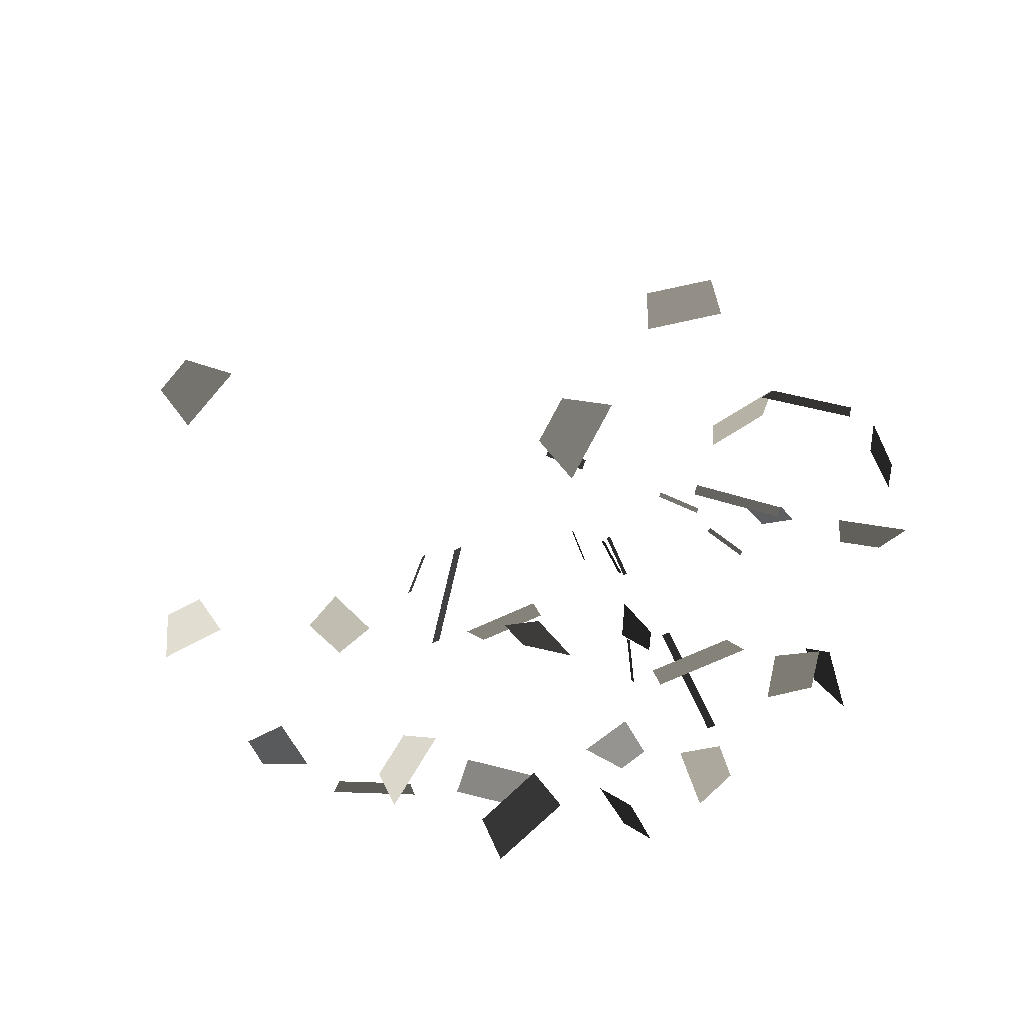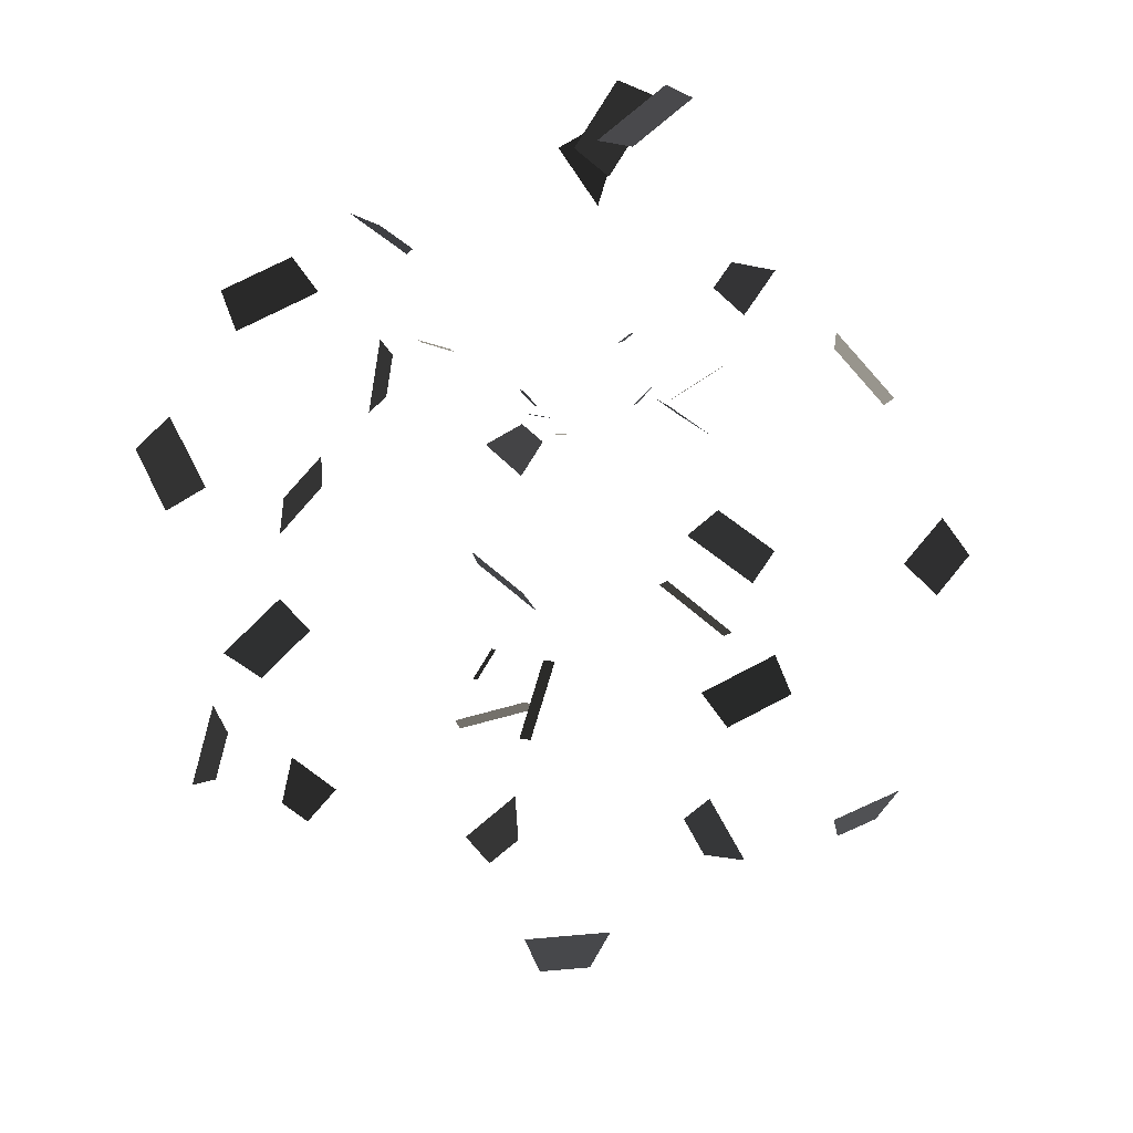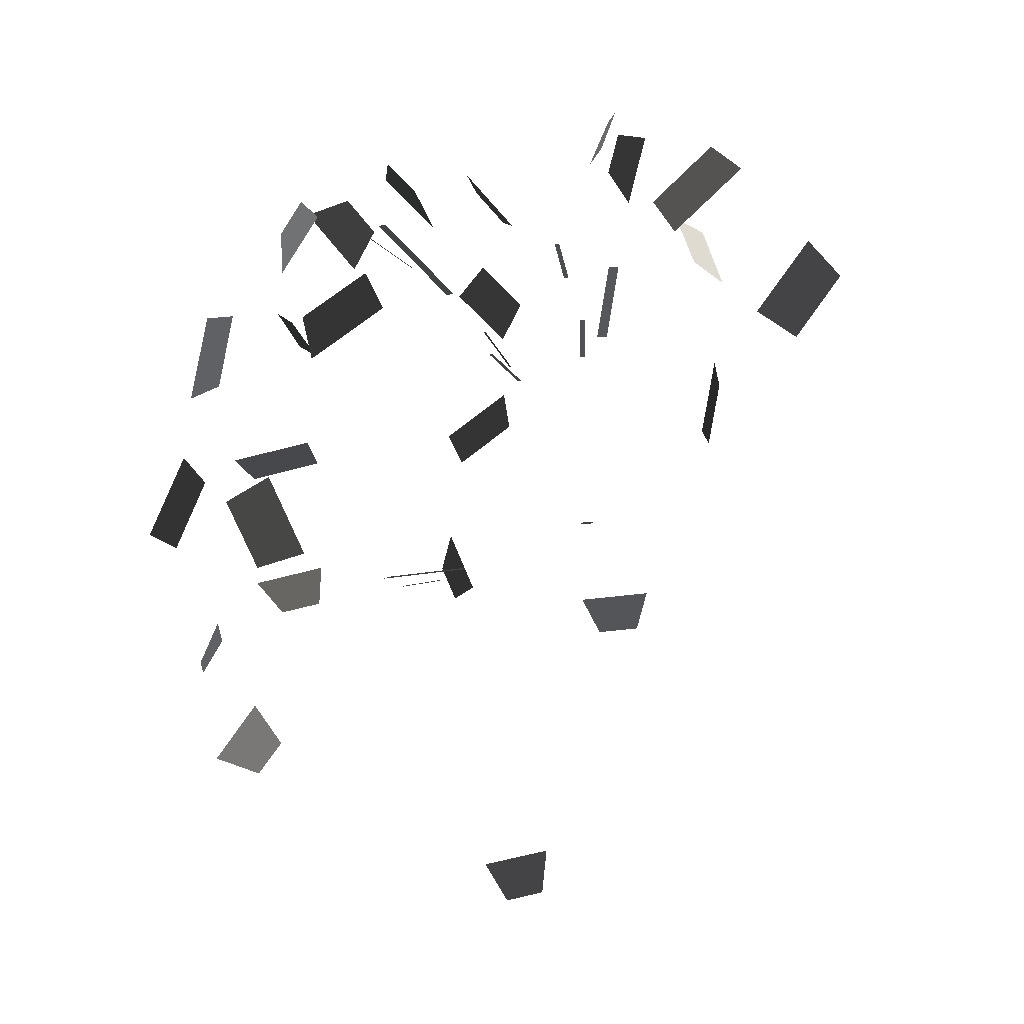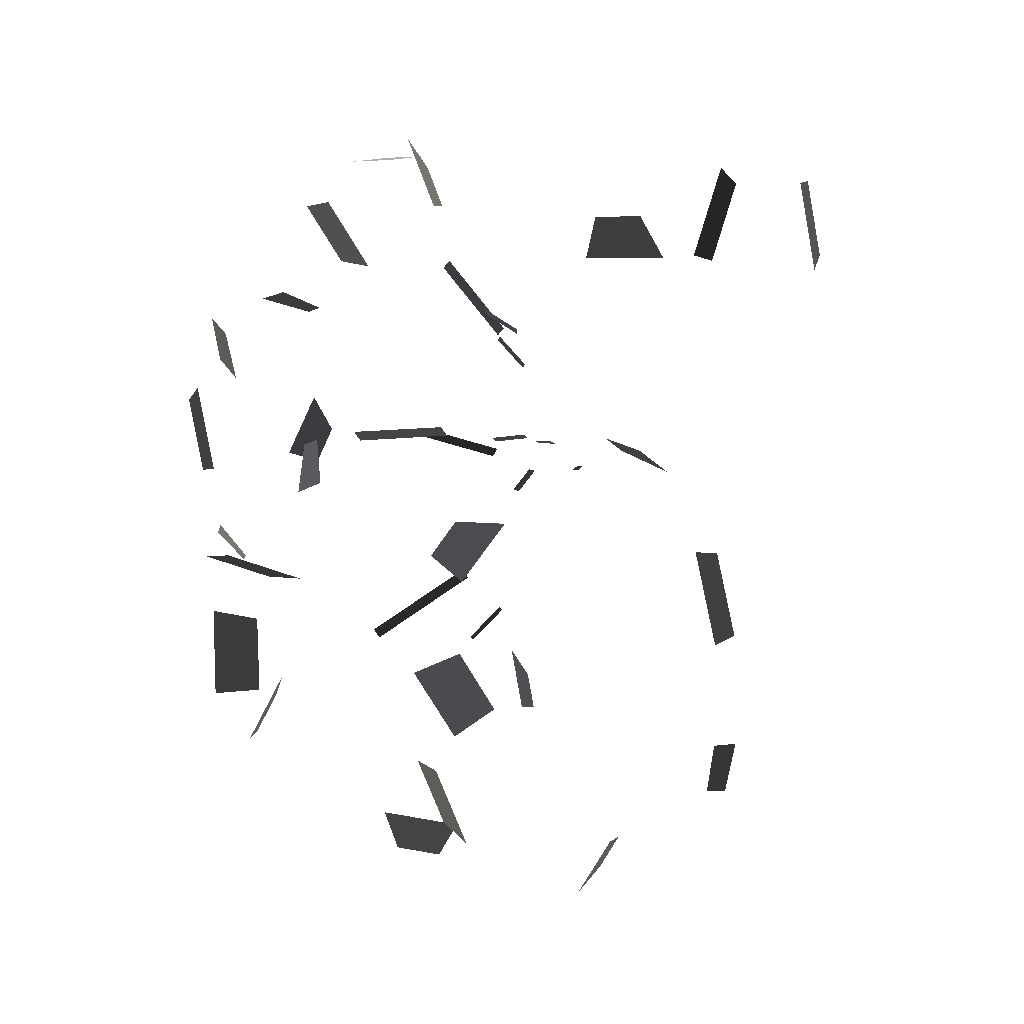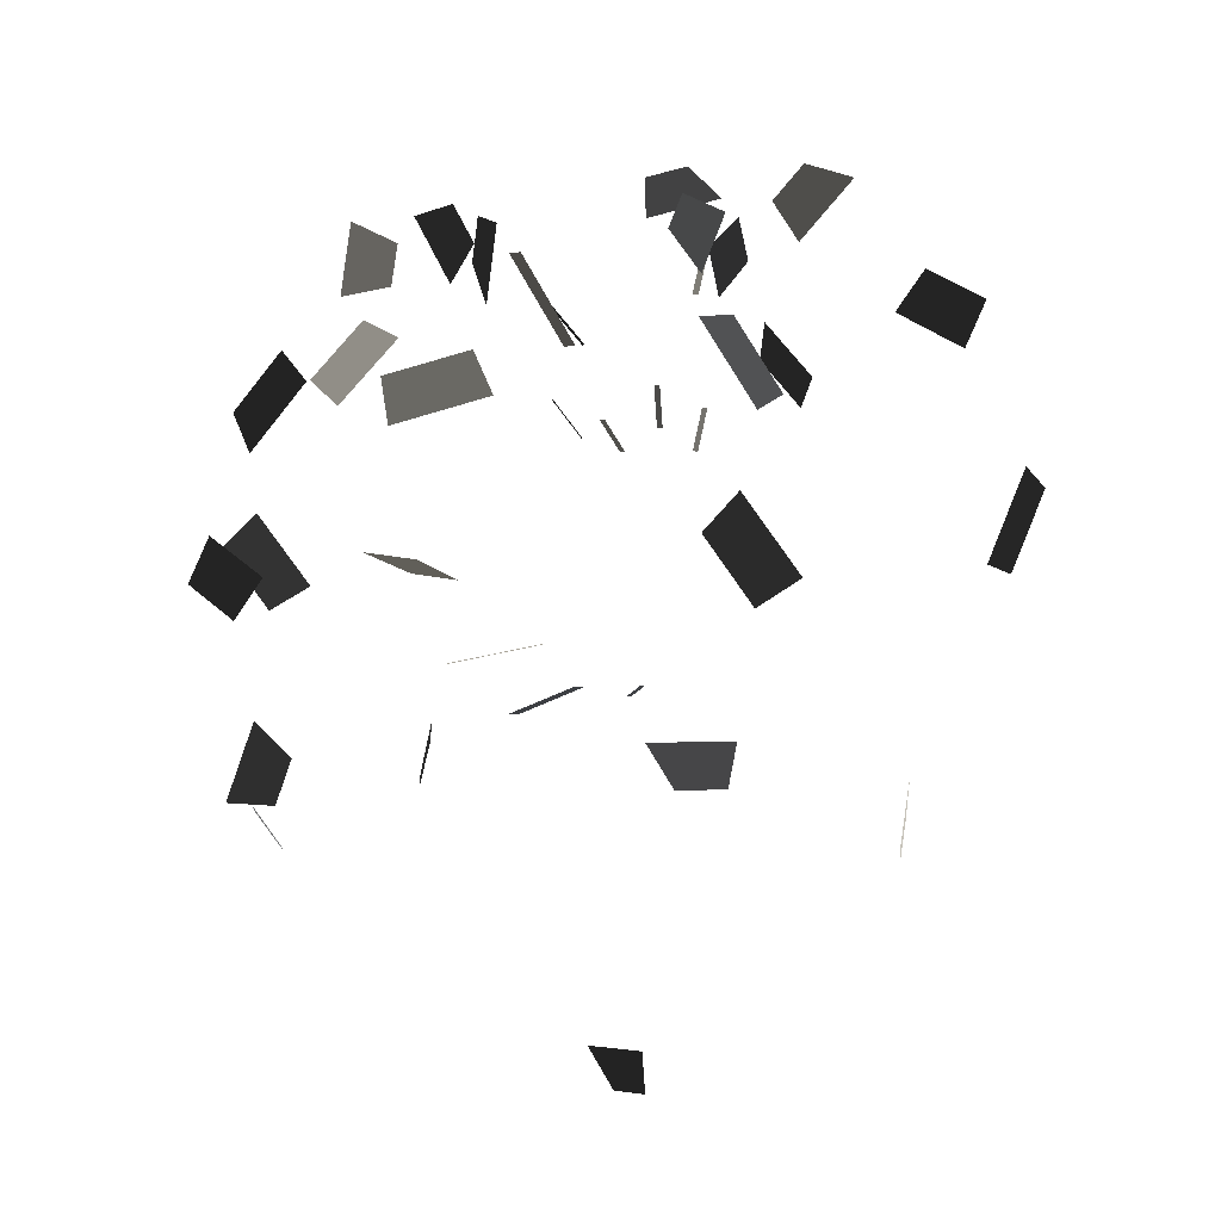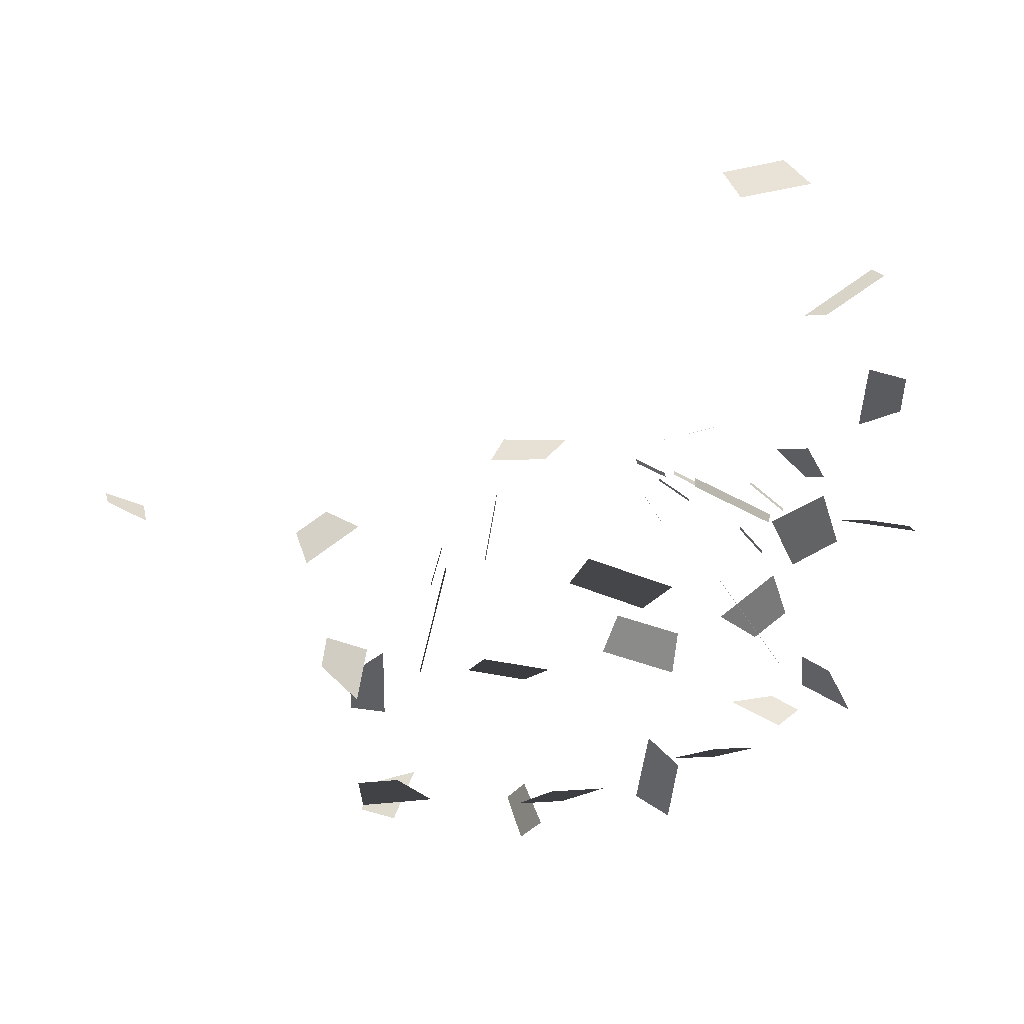
<metadata>
{"format":"obj","ext":"obj","renderer":"f3d","projection":"perspective","resolution":1024,"background":"white","views":[{"elev":-24.5,"azim":49.6,"up":"+Z"},{"elev":-31.3,"azim":-12.6,"up":"+Y"},{"elev":13.1,"azim":-52.4,"up":"+Y"},{"elev":58.8,"azim":-121.4,"up":"+Y"},{"elev":-4.4,"azim":-151.0,"up":"+Y"},{"elev":10.8,"azim":84.0,"up":"+Z"}]}
</metadata>
<code>
v -0.1926 0.2291 -0.2856
v -0.1905 0.2968 -0.2316
v -0.1697 0.2697 -0.308
v -0.1684 0.3088 -0.2768
v -0.3476 -0.3145 -0.1942
v -0.3409 -0.2745 -0.165
v -0.3679 -0.3007 -0.2398
v -0.3564 -0.2314 -0.1892
v -0.4642 0.0312 -0.1212
v -0.4268 -0.0465 -0.1138
v -0.4329 0.0568 -0.0889
v -0.3897 -0.033 -0.0803
v -0.3698 0.1741 -0.0826
v -0.2857 0.2206 -0.0549
v -0.3901 0.2212 -0.0761
v -0.3172 0.2615 -0.0521
v -0.2534 0.3529 -0.0768
v -0.1879 0.2973 -0.0659
v -0.2136 0.3653 -0.1075
v -0.1758 0.3332 -0.1012
v -0.2326 0.1732 -0.3687
v -0.2814 0.0879 -0.3501
v -0.242 0.1816 -0.3185
v -0.2842 0.1078 -0.3023
v -0.2376 -0.0218 -0.3742
v -0.2896 -0.091 -0.373
v -0.2746 0.0144 -0.3713
v -0.3346 -0.0656 -0.3699
v -0.0265 -0.5427 -0.0884
v 0.0197 -0.5419 -0.0694
v -0.0367 -0.4987 -0.1137
v 0.0434 -0.4973 -0.0808
v -0.0172 0.1894 0.2959
v 0.0421 0.25 0.3132
v -0.0467 0.2177 0.2643
v 0.0217 0.2878 0.2843
v -0.001 0.2884 0.1265
v 0.0412 0.3579 0.1848
v -0.0384 0.324 0.1227
v -0.0019 0.3842 0.1731
v -0.0409 0.3789 0.055
v 0.0176 0.3531 -0.0034
v -0.0052 0.4156 0.0475
v 0.0285 0.4007 0.0137
v -0.2252 -0.2498 -0.4024
v -0.259 -0.2487 -0.3656
v -0.1954 -0.2075 -0.4011
v -0.254 -0.2056 -0.3374
v 0.0025 0.207 -0.3466
v -0.0337 0.2739 -0.3882
v 0.0261 0.2514 -0.3341
v 0.0052 0.2899 -0.358
v 0.3586 -0.2972 -0.1671
v 0.3278 -0.3023 -0.2062
v 0.3899 -0.2564 -0.1736
v 0.3365 -0.2652 -0.2413
v 0.4227 -0.0479 -0.1002
v 0.4721 0.0211 -0.1172
v 0.3809 -0.0222 -0.0836
v 0.438 0.0575 -0.1033
v 0.3019 0.2461 -0.0358
v 0.3708 0.1749 -0.0497
v 0.3153 0.259 -0.0841
v 0.3749 0.1974 -0.0961
v 0.2079 0.2879 -0.0821
v 0.2497 0.3635 -0.0878
v 0.1745 0.3268 -0.0891
v 0.1986 0.3705 -0.0924
v 0.0443 0.0833 -0.4495
v -0.0388 0.1116 -0.4016
v 0.0332 0.1244 -0.479
v -0.0387 0.1489 -0.4375
v 0.0279 -0.0512 -0.435
v -0.0482 -0.0638 -0.4745
v 0.054 -0.0339 -0.4762
v -0.0338 -0.0484 -0.5218
v 0.2228 -0.2601 -0.3687
v 0.2012 -0.2152 -0.373
v 0.2735 -0.257 -0.3787
v 0.2361 -0.1793 -0.3861
v 0.3334 -0.0429 -0.3625
v 0.2606 -0.0832 -0.3865
v 0.3132 0.0043 -0.3559
v 0.2291 -0.0422 -0.3836
v 0.282 0.0859 -0.3333
v 0.2064 0.1501 -0.3458
v 0.3087 0.1294 -0.3248
v 0.2432 0.185 -0.3356
v 0.2192 0.2458 -0.2698
v 0.1791 0.3104 -0.3113
v 0.173 0.2554 -0.2485
v 0.1499 0.2927 -0.2724
v 0.0202 -0.2339 -0.4299
v -0.005 -0.247 -0.471
v 0.0142 -0.1835 -0.42
v -0.0294 -0.2062 -0.4913
v -0.0064 0.1899 -0.194
v 0.0064 0.1899 -0.194
v -0.0064 0.2647 -0.299
v 0.0064 0.2647 -0.299
v -0.1205 0.2374 -0.1519
v -0.1157 0.2374 -0.1558
v -0.1522 0.2733 -0.1911
v -0.1474 0.2733 -0.195
v 0.0551 0.2144 -0.0667
v 0.0597 0.2144 -0.0634
v 0.0754 0.2501 -0.0957
v 0.08 0.2501 -0.0925
v -0.0394 0.1205 -0.0744
v -0.0342 0.1205 -0.0766
v -0.0514 0.1601 -0.1029
v -0.0462 0.1601 -0.1051
v -0.0697 0.0974 -0.0558
v -0.0658 0.0974 -0.0599
v -0.0917 0.1371 -0.0776
v -0.0878 0.1371 -0.0816
v -0.0064 -0.1429 -0.173
v 0.0064 -0.1429 -0.173
v -0.0064 -0.1743 -0.2981
v 0.0064 -0.1743 -0.2981
v 0.0987 -0.0919 -0.0736
v 0.105 -0.0919 -0.0638
v 0.1848 -0.1134 -0.1292
v 0.1912 -0.1134 -0.1194
v -0.0658 -0.1429 -0.1604
v -0.061 -0.1429 -0.1615
v -0.0767 -0.1554 -0.2079
v -0.0719 -0.1554 -0.209
v 0.0667 0.1205 -0.051
v 0.0701 0.1205 -0.0465
v 0.0913 0.1601 -0.0697
v 0.0947 0.1601 -0.0652
v -0.0044 0.0974 -0.0891
v 0.0013 0.0974 -0.0891
v -0.0045 0.1247 -0.1313
v 0.0012 0.1247 -0.1313
v 0.1105 0.138 -0.058
v 0.1154 0.138 -0.0473
v 0.1774 0.2123 -0.0892
v 0.1824 0.2123 -0.0785
g Group_001
f 1 2 4 3
g Group_002
f 5 6 8 7
g Group_003
f 9 10 12 11
g Group_004
f 13 14 16 15
g Group_005
f 17 18 20 19
g Group_006
f 21 22 24 23
g Group_007
f 25 26 28 27
g Group_008
f 29 30 32 31
g Group_009
f 33 34 36 35
g Group_010
f 37 38 40 39
g Group_011
f 41 42 44 43
g Group_012
f 45 46 48 47
g Group_013
f 49 50 52 51
g Group_014
f 53 54 56 55
g Group_015
f 57 58 60 59
g Group_016
f 61 62 64 63
g Group_017
f 65 66 68 67
g Group_018
f 69 70 72 71
g Group_019
f 73 74 76 75
g Group_020
f 77 78 80 79
g Group_021
f 81 82 84 83
g Group_022
f 85 86 88 87
g Group_023
f 89 90 92 91
g Group_024
f 93 94 96 95
g Group_025
f 97 98 100 99
g Group_026
f 101 102 104 103
g Group_027
f 105 106 108 107
g Group_028
f 109 110 112 111
g Group_029
f 113 114 116 115
g Group_030
f 117 118 120 119
g Group_031
f 121 122 124 123
g Group_032
f 125 126 128 127
g Group_033
f 129 130 132 131
g Group_034
f 133 134 136 135
g Group_035
f 137 138 140 139

</code>
